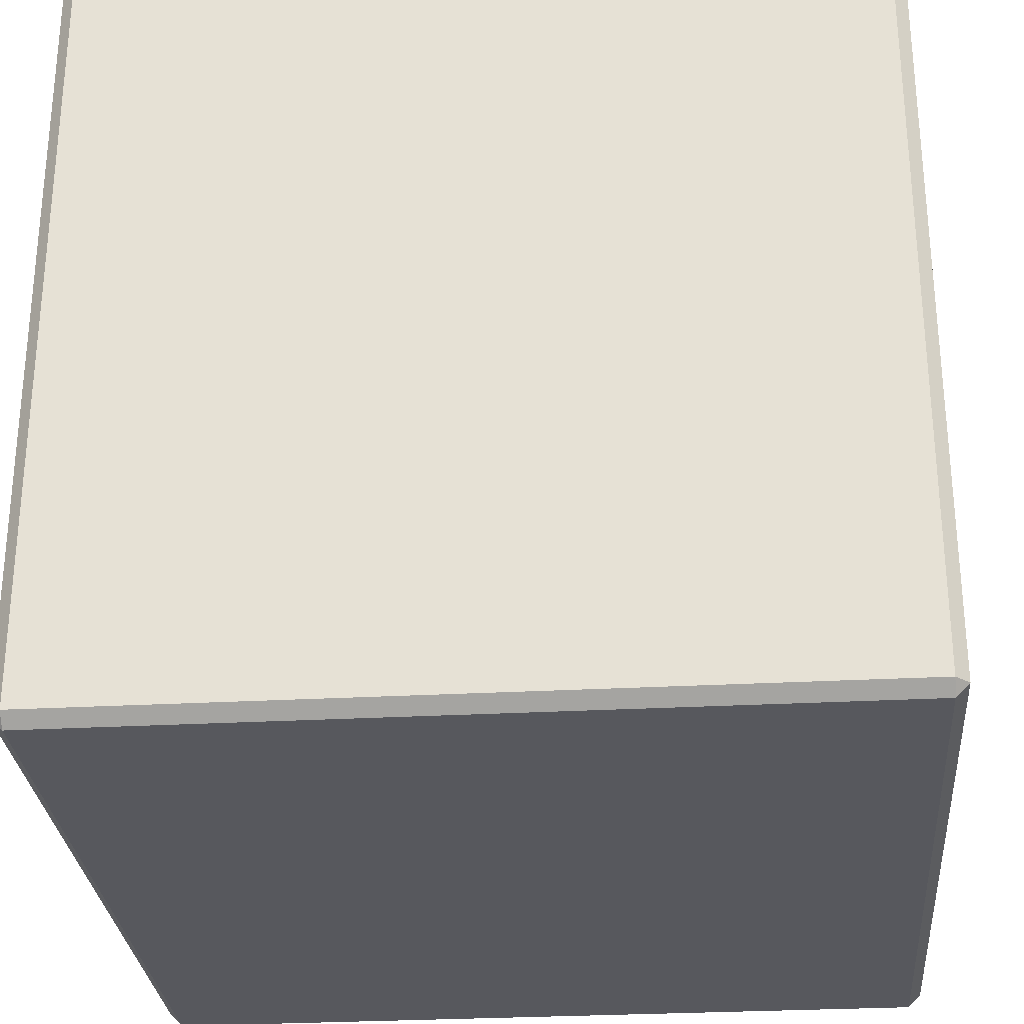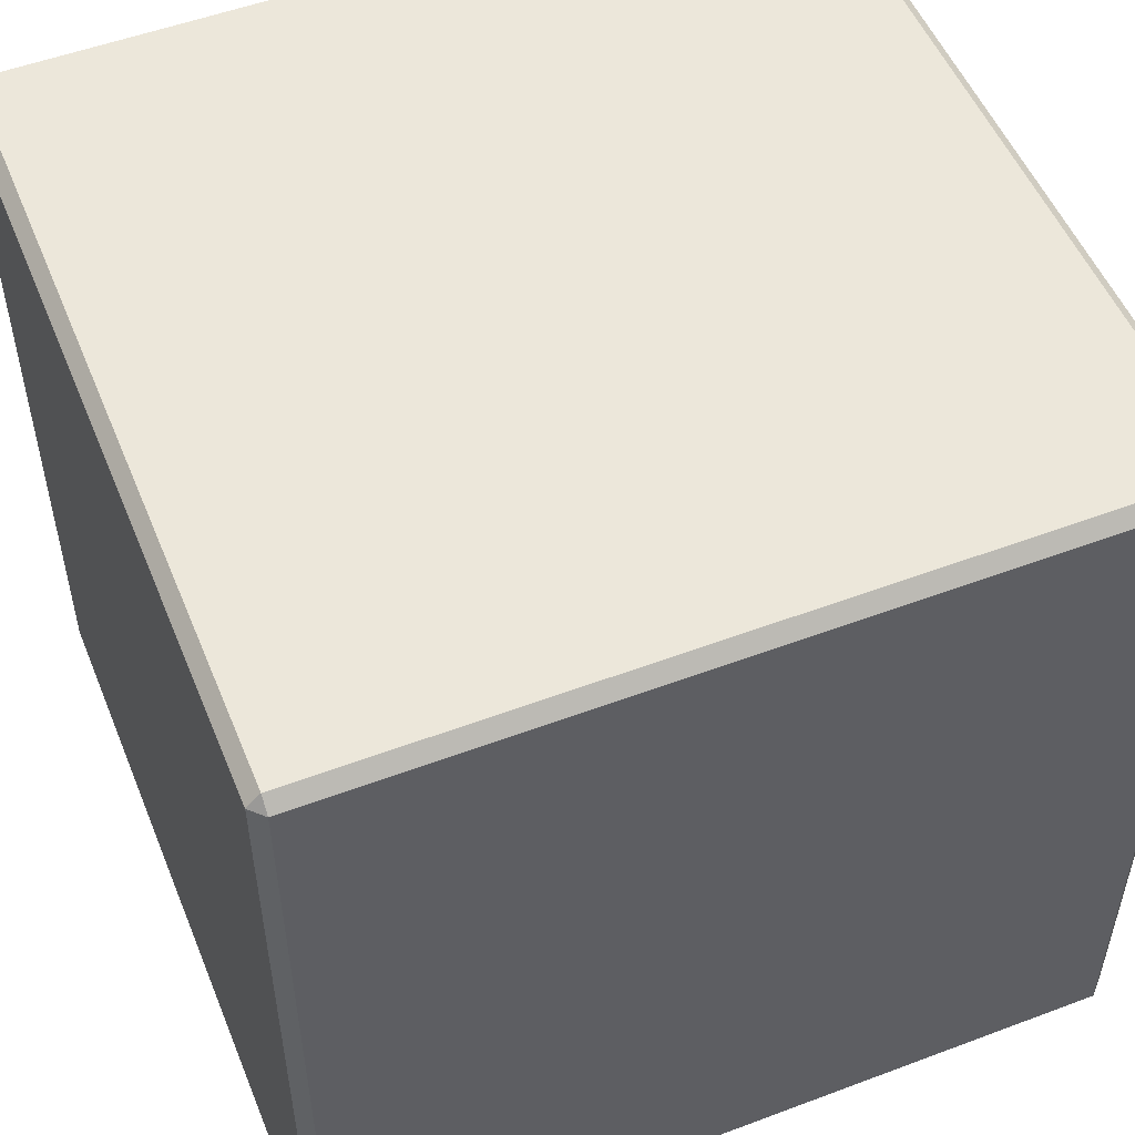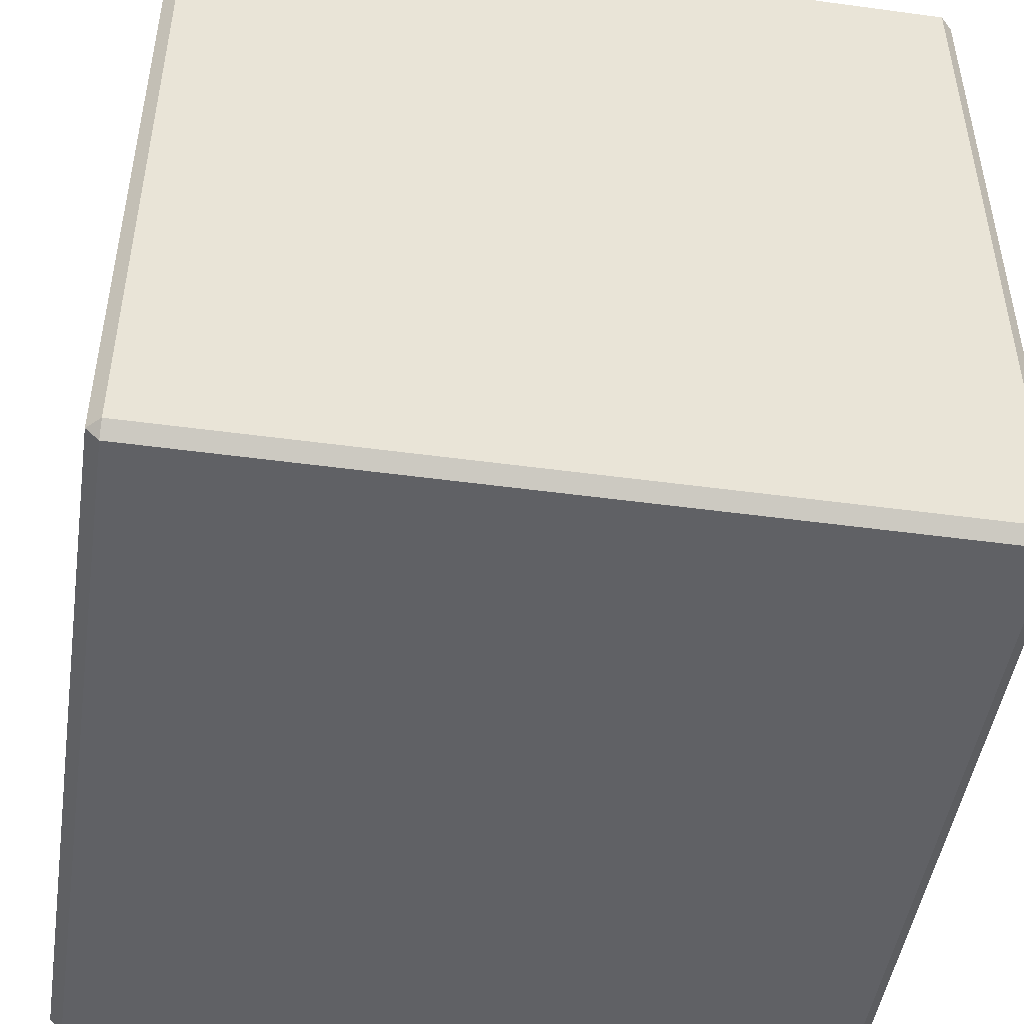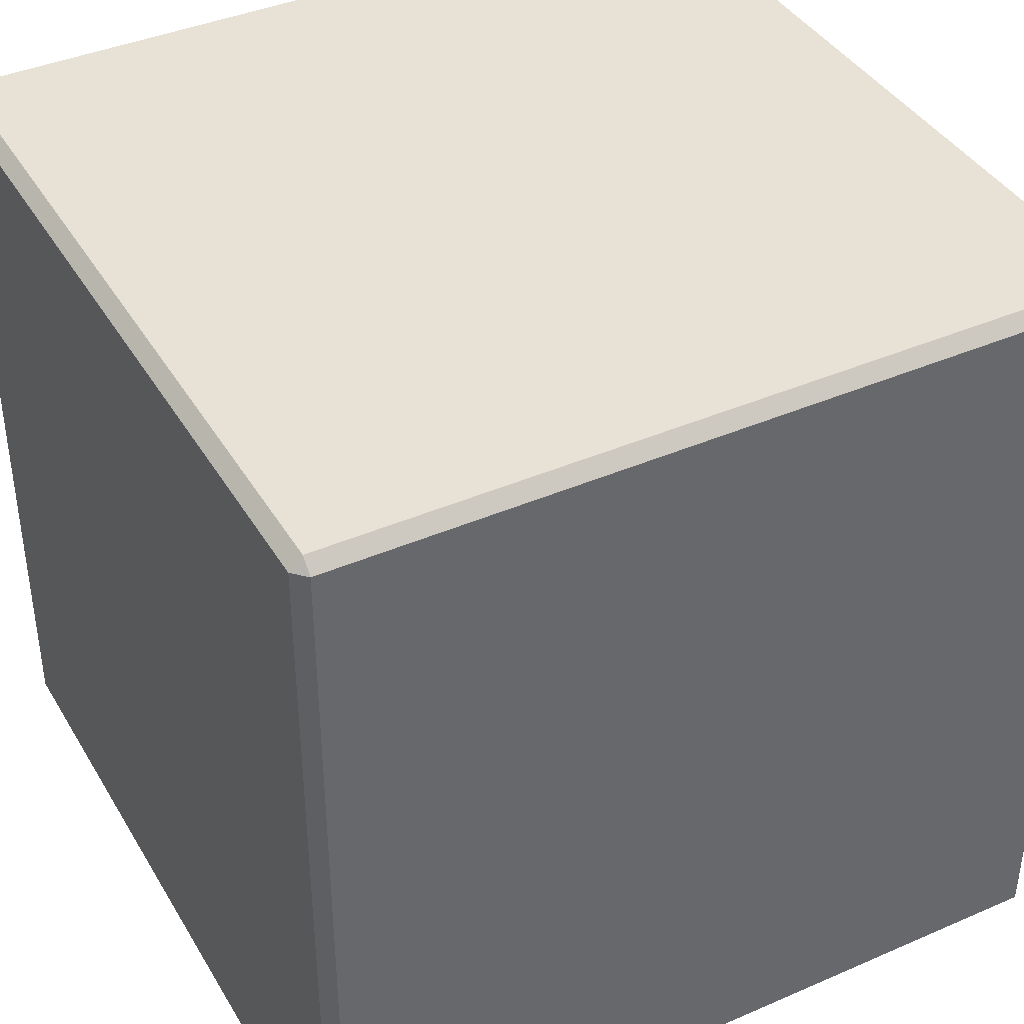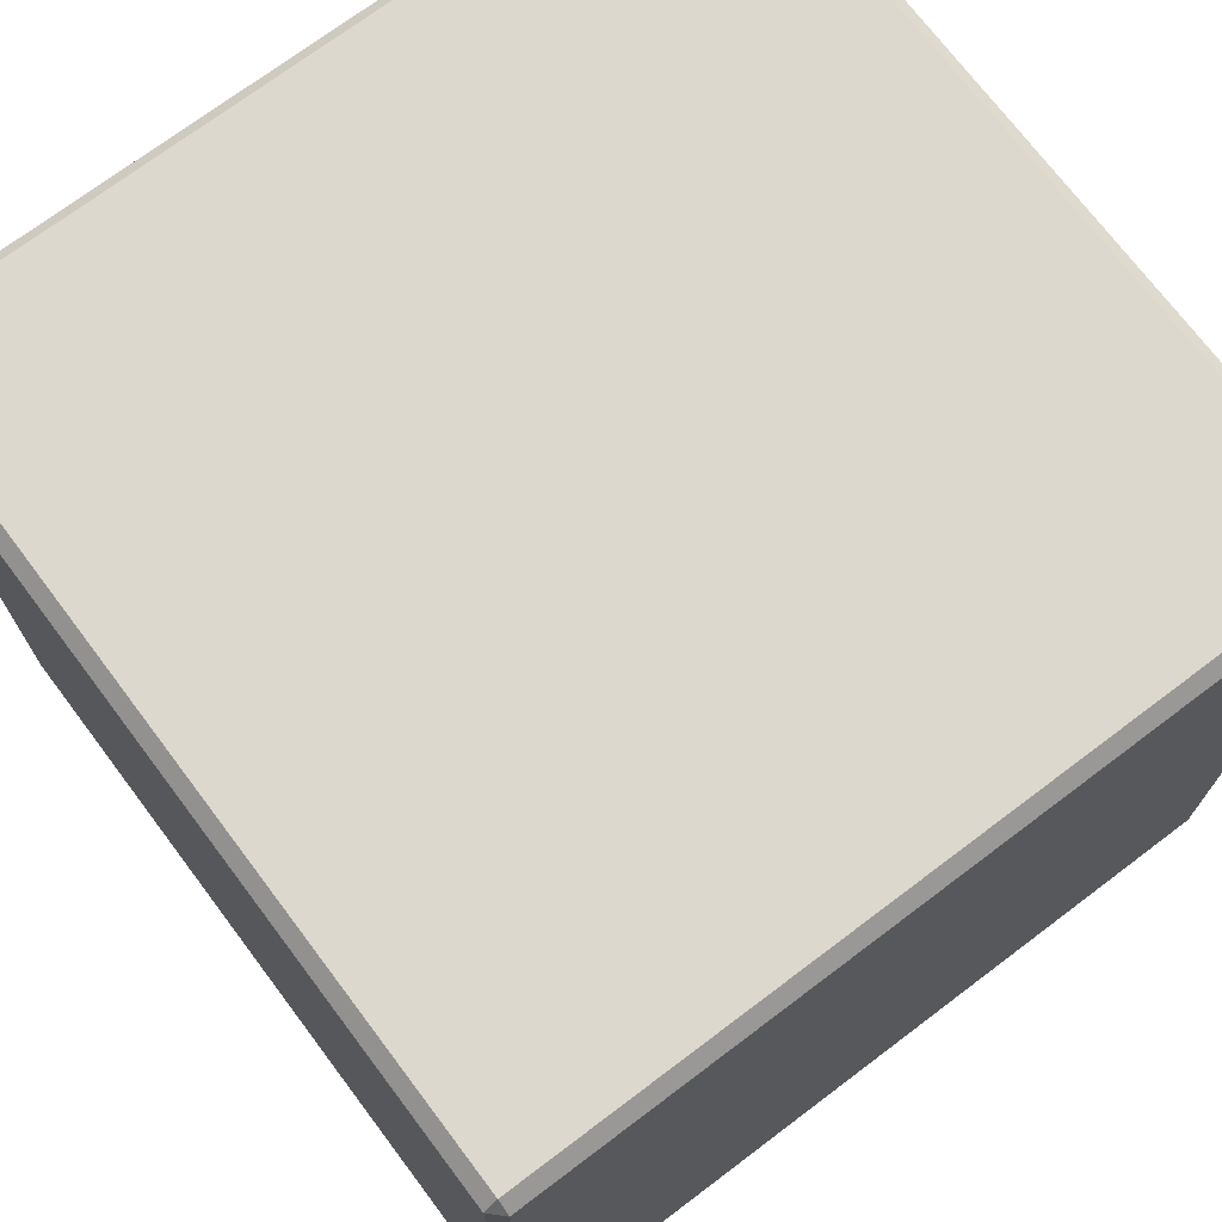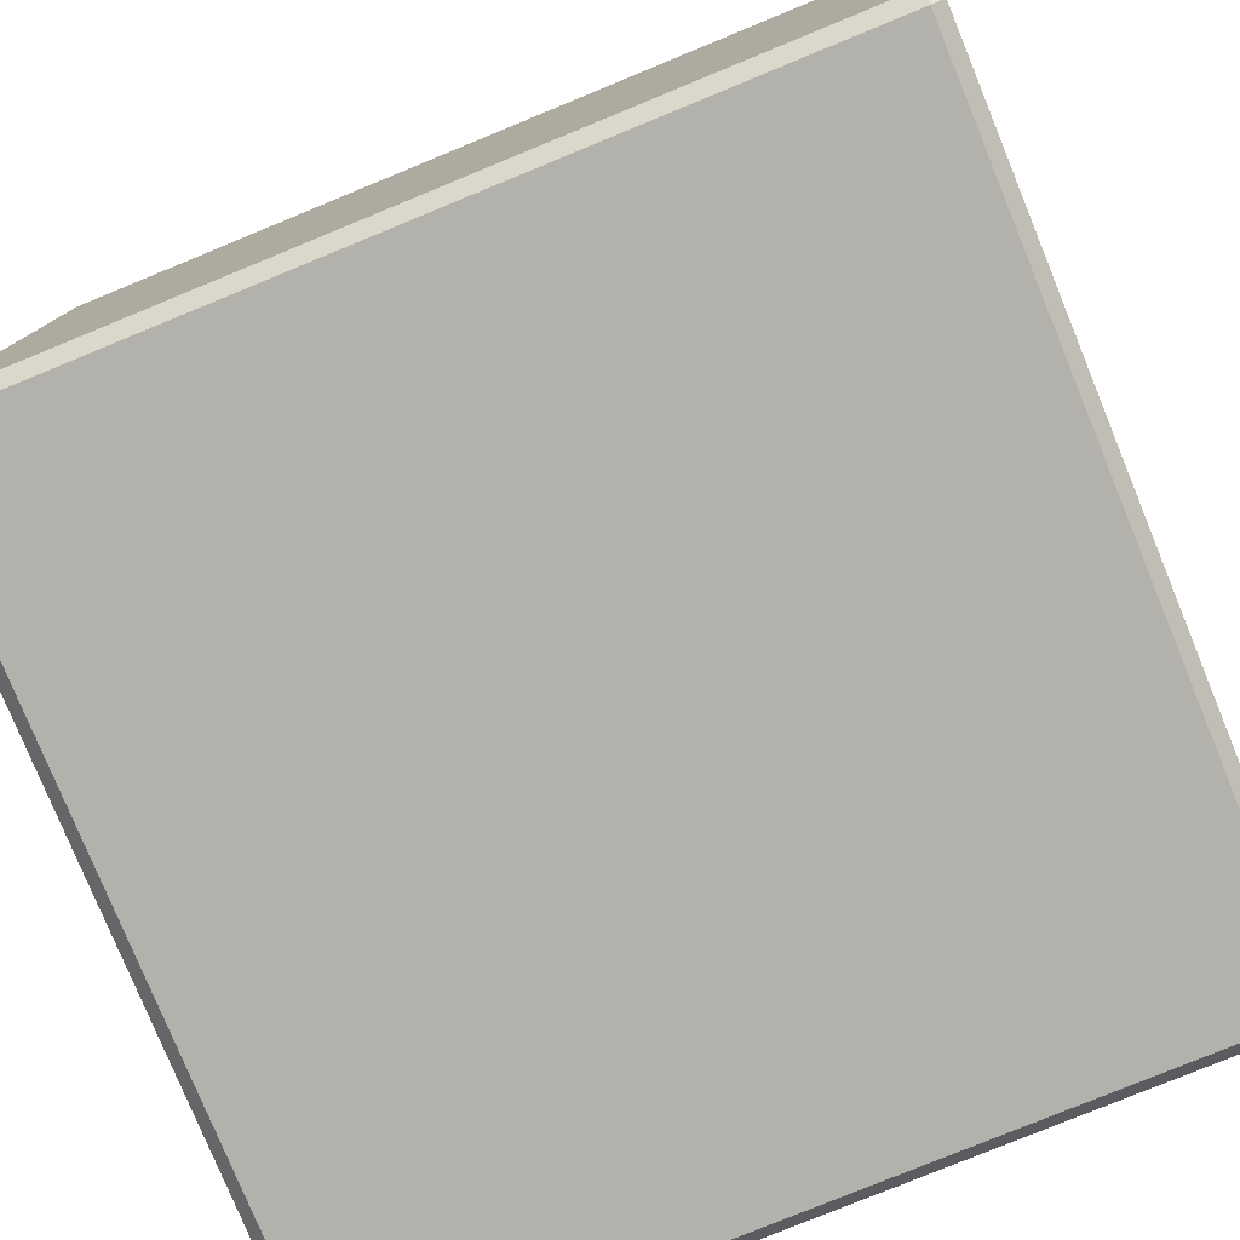
<metadata>
{"format":"obj","ext":"obj","renderer":"f3d","projection":"perspective","resolution":1024,"background":"white","views":[{"elev":-28.9,"azim":-175.3,"up":"+Y"},{"elev":52.6,"azim":-112.0,"up":"+Z"},{"elev":-47.6,"azim":81.3,"up":"+Z"},{"elev":40.2,"azim":-118.1,"up":"+Z"},{"elev":72.4,"azim":53.0,"up":"+Y"},{"elev":-78.9,"azim":22.3,"up":"+Z"}]}
</metadata>
<code>
o fullHead_MESH
v 0.2689 -0.2496 0.2778
v 0.2689 0.2881 0.2778
v -0.2689 0.2881 0.2778
v -0.2689 -0.2496 0.2778
v 0.2778 -0.2496 -0.2689
v 0.2778 0.2881 -0.2689
v 0.2778 0.2881 0.2689
v 0.2778 -0.2496 0.2689
v 0.2689 0.297 -0.2689
v -0.2689 0.297 -0.2689
v -0.2689 0.297 0.2689
v 0.2689 0.297 0.2689
v -0.2778 -0.2496 0.2689
v -0.2778 0.2881 0.2689
v -0.2778 0.2881 -0.2689
v -0.2778 -0.2496 -0.2689
v -0.2689 -0.2496 -0.2778
v -0.2689 0.2881 -0.2778
v 0.2689 0.2881 -0.2778
v 0.2689 -0.2496 -0.2778
v -0.2689 -0.2585 0.2689
v -0.2689 -0.2585 -0.2689
v 0.2689 -0.2585 0.2689
v 0.2689 -0.2585 -0.2689
f 1 2 3 4
f 5 6 7 8
f 9 10 11 12
f 13 14 15 16
f 17 18 19 20
f 21 4 13
f 3 11 14
f 22 16 17
f 10 18 15
f 23 8 1
f 12 2 7
f 24 20 5
f 9 6 19
f 22 21 13 16
f 4 3 14 13
f 11 10 15 14
f 18 17 16 15
f 24 22 17 20
f 10 9 19 18
f 6 5 20 19
f 23 24 5 8
f 9 12 7 6
f 2 1 8 7
f 21 23 1 4
f 12 11 3 2
f 22 24 23 21
v 0.2566 0.2826 0.2566
v 0.2566 -0.2391 0.2651
v 0.2566 0.2741 0.2651
v -0.2566 0.2741 0.2651
v -0.2566 -0.2391 0.2651
v 0.2651 -0.2391 -0.2566
v 0.2651 0.2741 -0.2566
v 0.2651 0.2741 0.2566
v 0.2651 -0.2391 0.2566
v 0.2566 0.2826 -0.2566
v -0.2566 0.2826 -0.2566
v -0.2566 0.2826 0.2566
v -0.2651 -0.2391 0.2566
v -0.2651 0.2741 0.2566
v -0.2651 0.2741 -0.2566
v -0.2651 -0.2391 -0.2566
v -0.2566 -0.2391 -0.2651
v -0.2566 0.2741 -0.2651
v 0.2566 0.2741 -0.2651
v 0.2566 -0.2391 -0.2651
v -0.2566 -0.2476 0.2566
v -0.2566 -0.2476 -0.2566
v 0.2566 -0.2476 0.2566
v 0.2566 -0.2476 -0.2566
f 26 27 28 29
f 30 31 32 33
f 34 35 36 25
f 37 38 39 40
f 41 42 43 44
f 45 29 37
f 28 36 38
f 46 40 41
f 35 42 39
f 47 33 26
f 25 27 32
f 48 44 30
f 34 31 43
f 46 45 37 40
f 29 28 38 37
f 36 35 39 38
f 42 41 40 39
f 48 46 41 44
f 35 34 43 42
f 31 30 44 43
f 47 48 30 33
f 34 25 32 31
f 27 26 33 32
f 45 47 26 29
f 25 36 28 27
f 46 48 47 45

</code>
